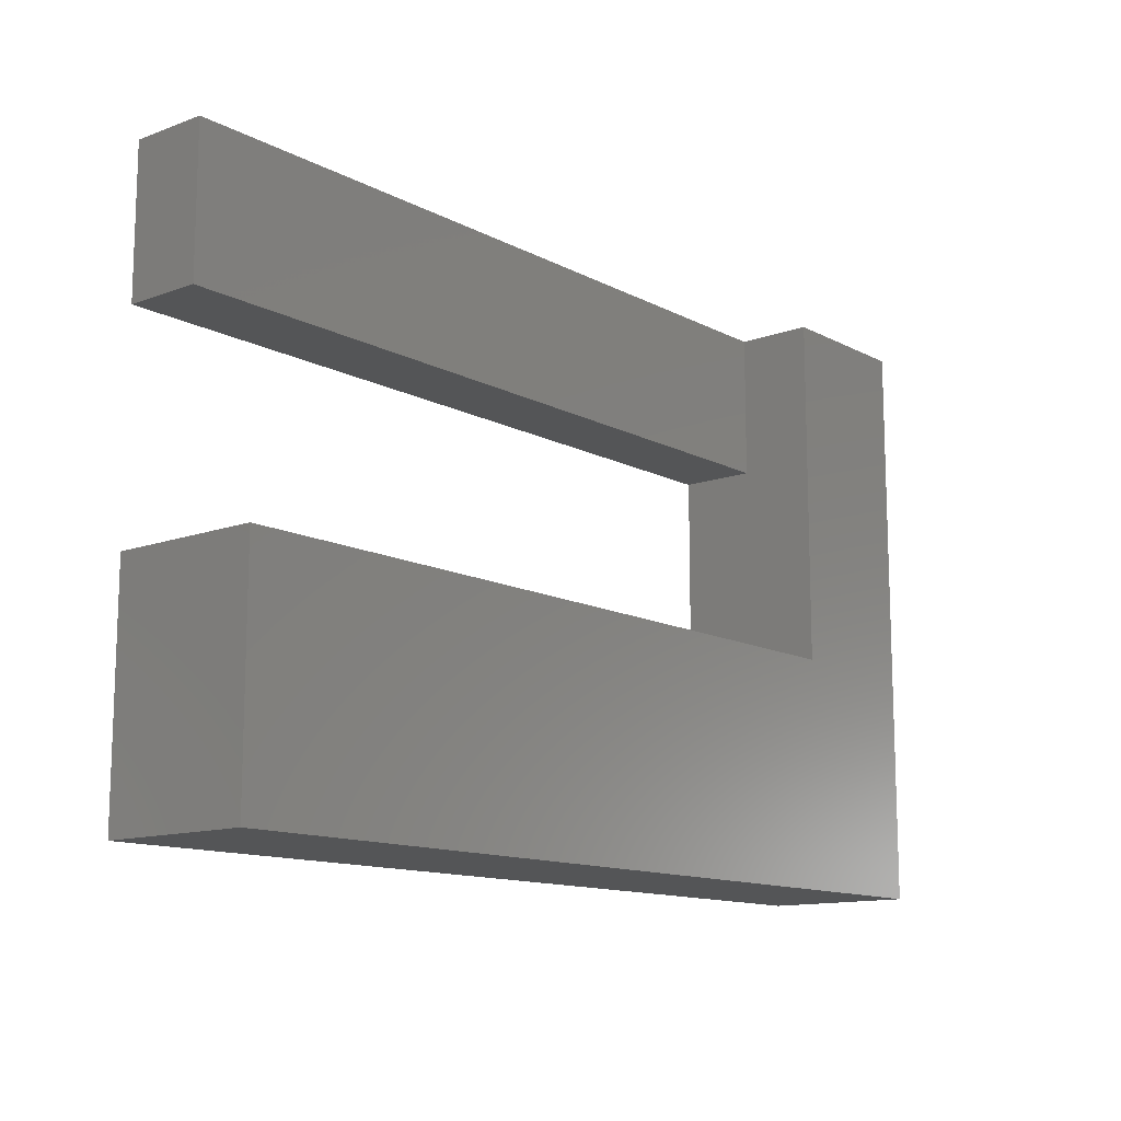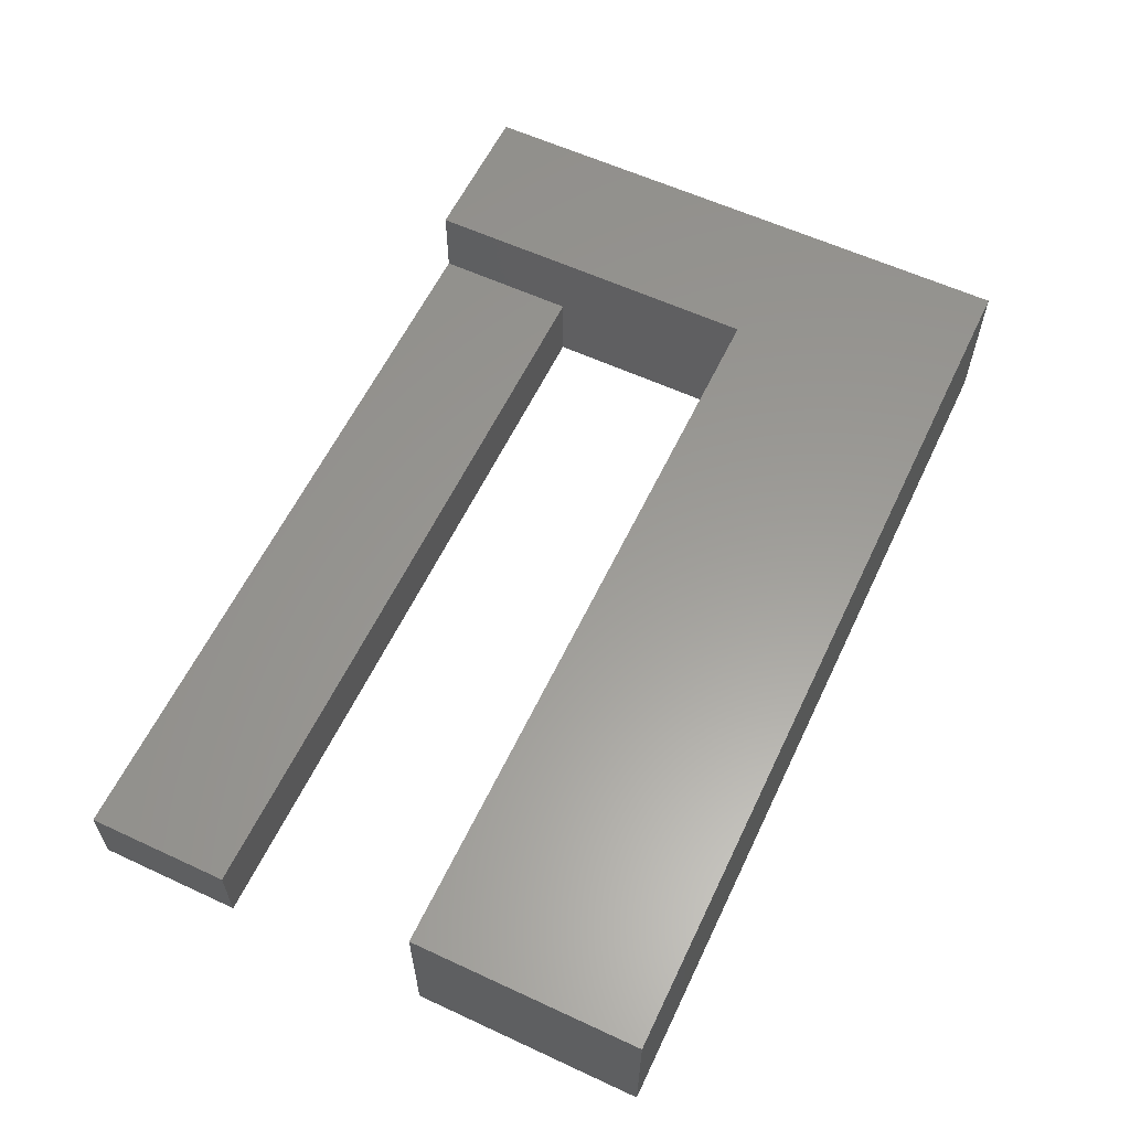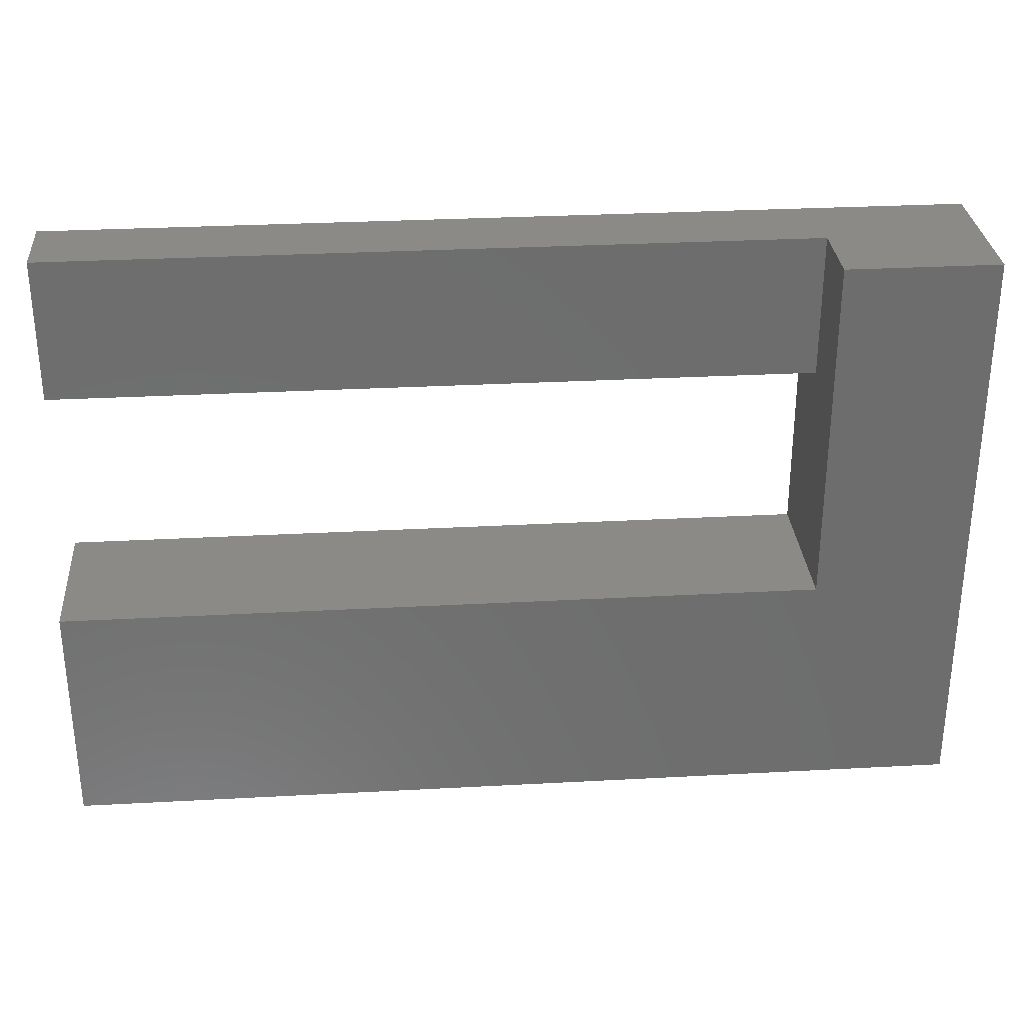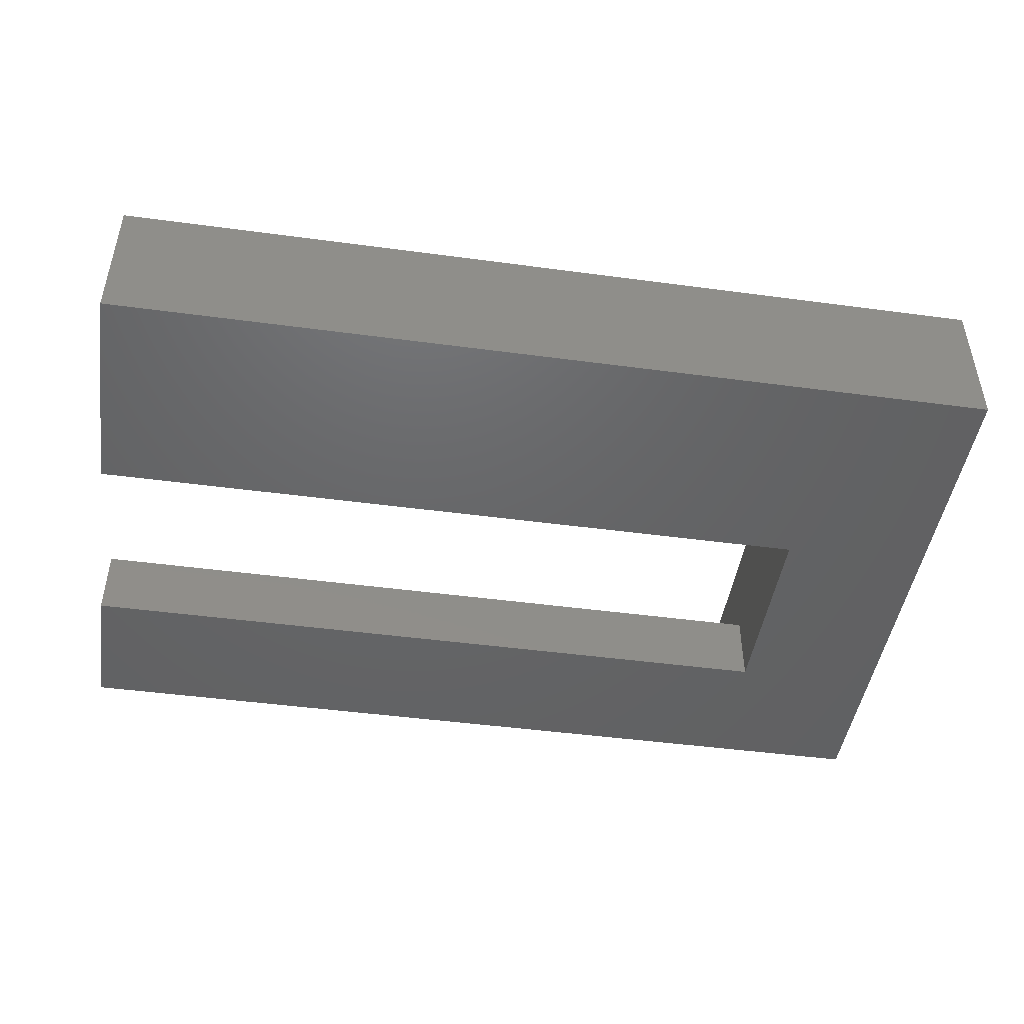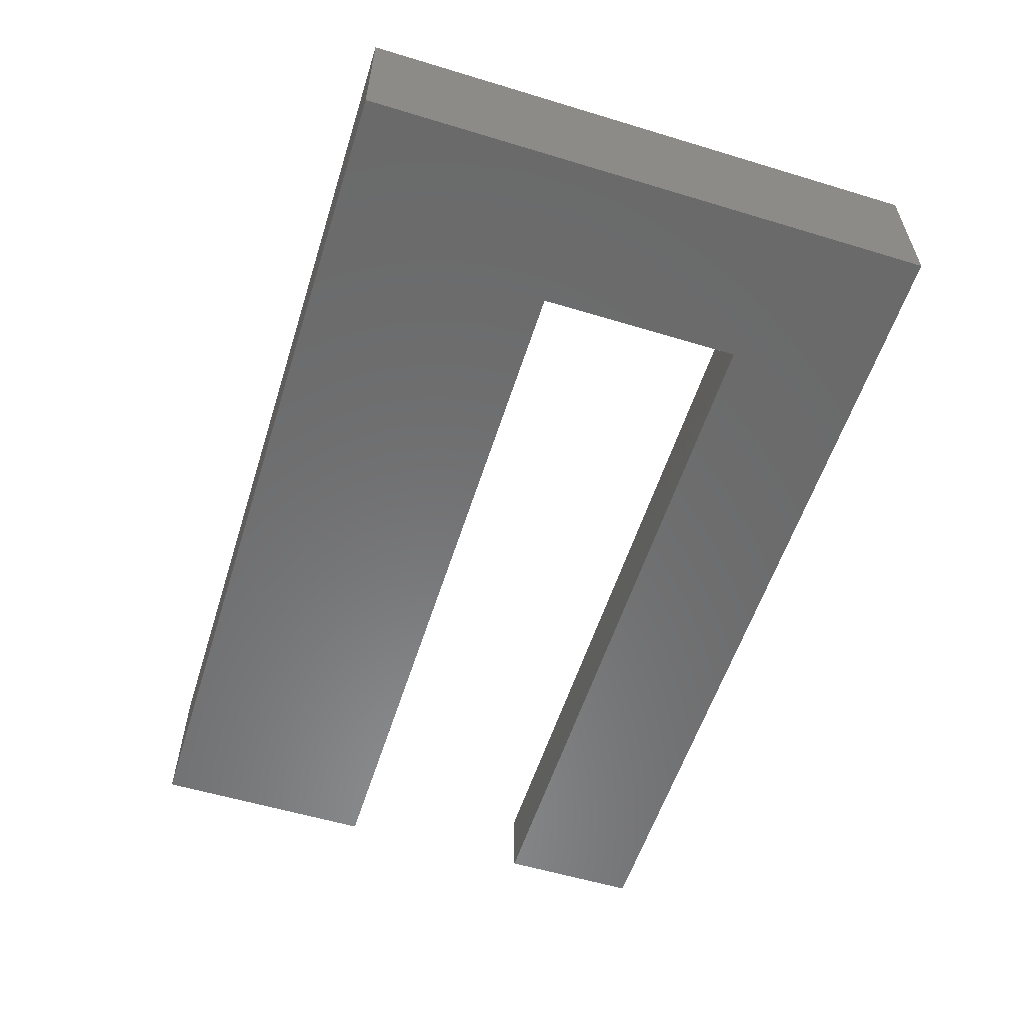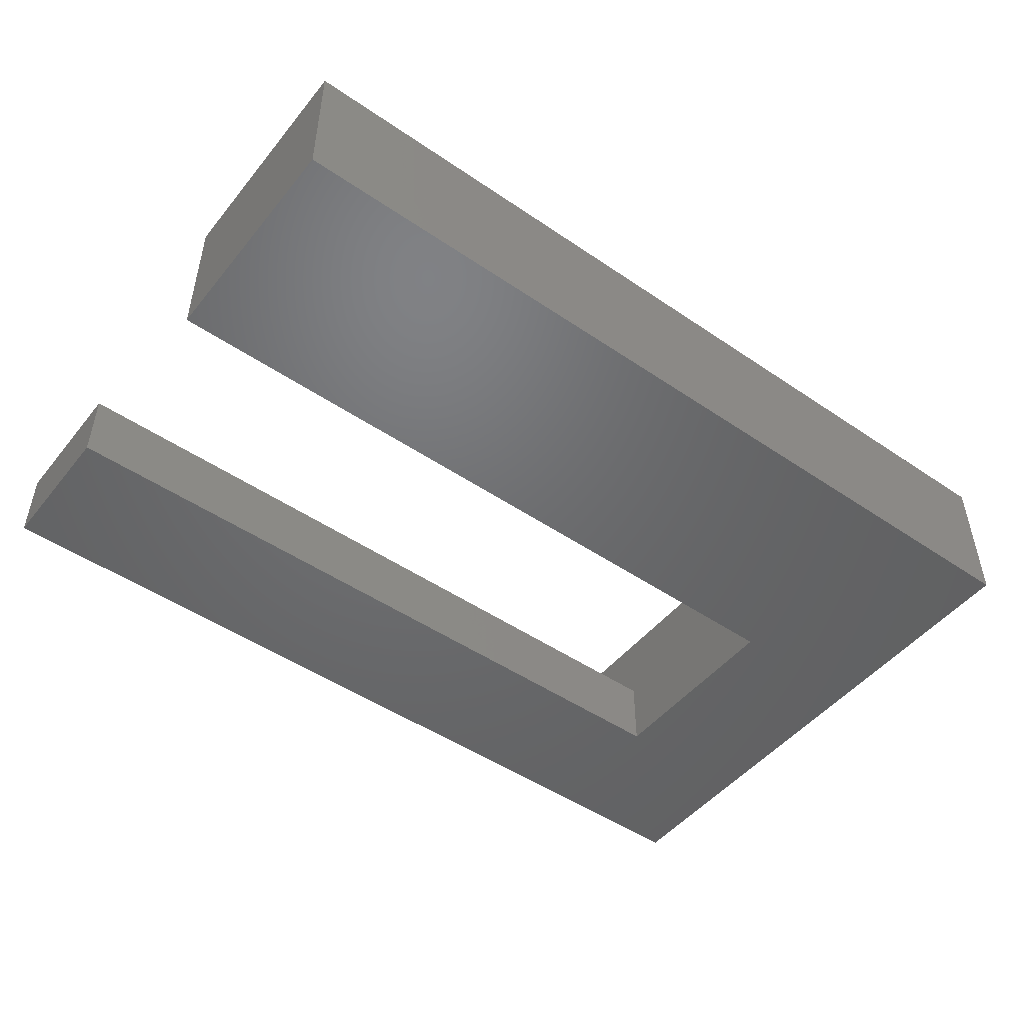
<metadata>
{"format":"stl","ext":"stl","renderer":"f3d","projection":"perspective","resolution":1024,"background":"white","views":[{"elev":-12.8,"azim":130.0,"up":"+Z"},{"elev":59.7,"azim":115.4,"up":"+Y"},{"elev":30.3,"azim":175.5,"up":"+Z"},{"elev":-46.4,"azim":171.3,"up":"+Y"},{"elev":-56.9,"azim":-107.5,"up":"+Y"},{"elev":-48.6,"azim":142.8,"up":"+Y"}]}
</metadata>
<code>
# stl→obj: 33 verts, 61 faces
v -1238 644 30.34
v -1238 632 48.54
v -1238 632 30.34
v -1238 644 48.54
v -1250 632 30.34
v -1250 644 30.34
v -1238 638 64.94
v -1238 632 76.34
v -1238 632 64.94
v -1238 638 76.34
v -1286 644 30.34
v -1298 632 30.34
v -1298 644 30.34
v -1310 632 30.34
v -1262 632 30.34
v -1262 644 30.34
v -1274 632 30.34
v -1286 632 30.34
v -1274 644 30.34
v -1310 644 76.34
v -1310 644 30.34
v -1298 644 48.54
v -1298 644 76.34
v -1298 638 66.19
v -1298 632 66.19
v -1298 638 64.94
v -1310 632 76.34
v -1298 632 64.94
v -1250 638 64.94
v -1298 638 76.34
v -1250 632 48.54
v -1298 632 48.54
v -1250 632 76.34
f 1 2 3
f 2 1 4
f 1 5 6
f 5 1 3
f 7 8 9
f 8 7 10
f 11 12 13
f 12 14 13
f 6 15 16
f 5 15 6
f 17 18 19
f 20 13 21
f 13 20 22
f 13 22 11
f 11 22 19
f 19 22 16
f 16 22 6
f 6 22 1
f 22 20 23
f 4 1 22
f 24 25 26
f 19 18 11
f 20 14 27
f 14 20 21
f 9 26 28
f 26 9 29
f 29 9 7
f 24 29 26
f 29 24 7
f 7 24 10
f 10 24 30
f 31 22 32
f 22 31 4
f 4 31 2
f 27 30 20
f 30 27 33
f 30 33 10
f 10 33 8
f 23 20 30
f 13 14 21
f 3 15 5
f 15 3 17
f 17 3 18
f 18 3 12
f 12 3 14
f 14 3 32
f 14 32 27
f 32 3 31
f 31 3 2
f 27 32 28
f 27 28 9
f 27 9 8
f 27 8 33
f 15 17 16
f 22 28 32
f 28 22 26
f 26 22 24
f 24 22 30
f 30 22 23
f 16 17 19
f 18 12 11

</code>
